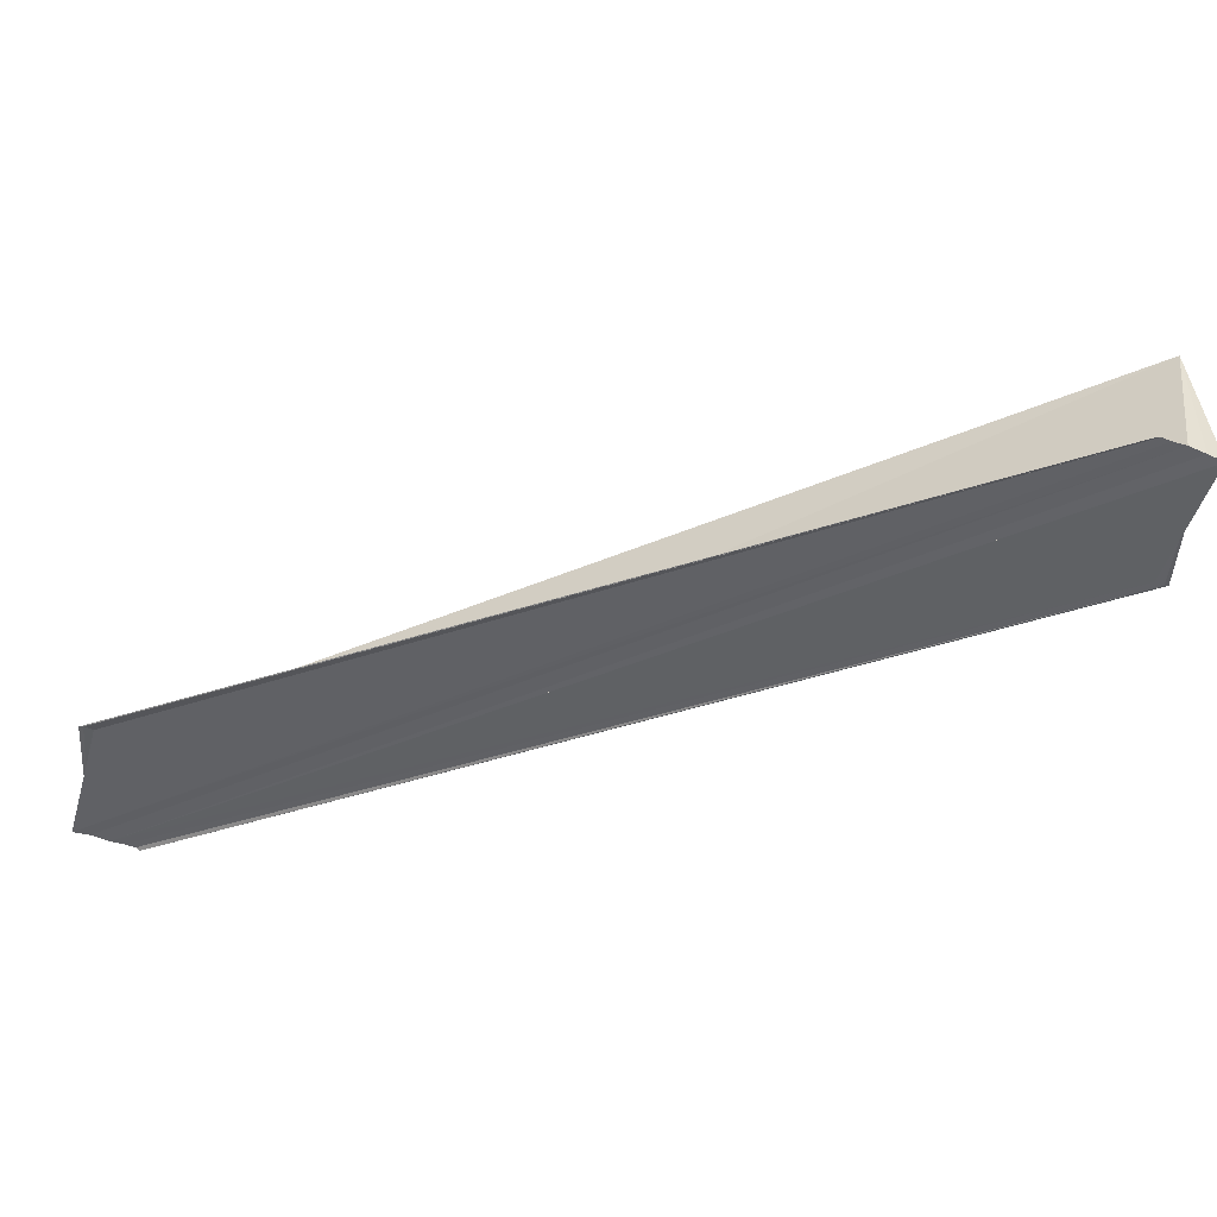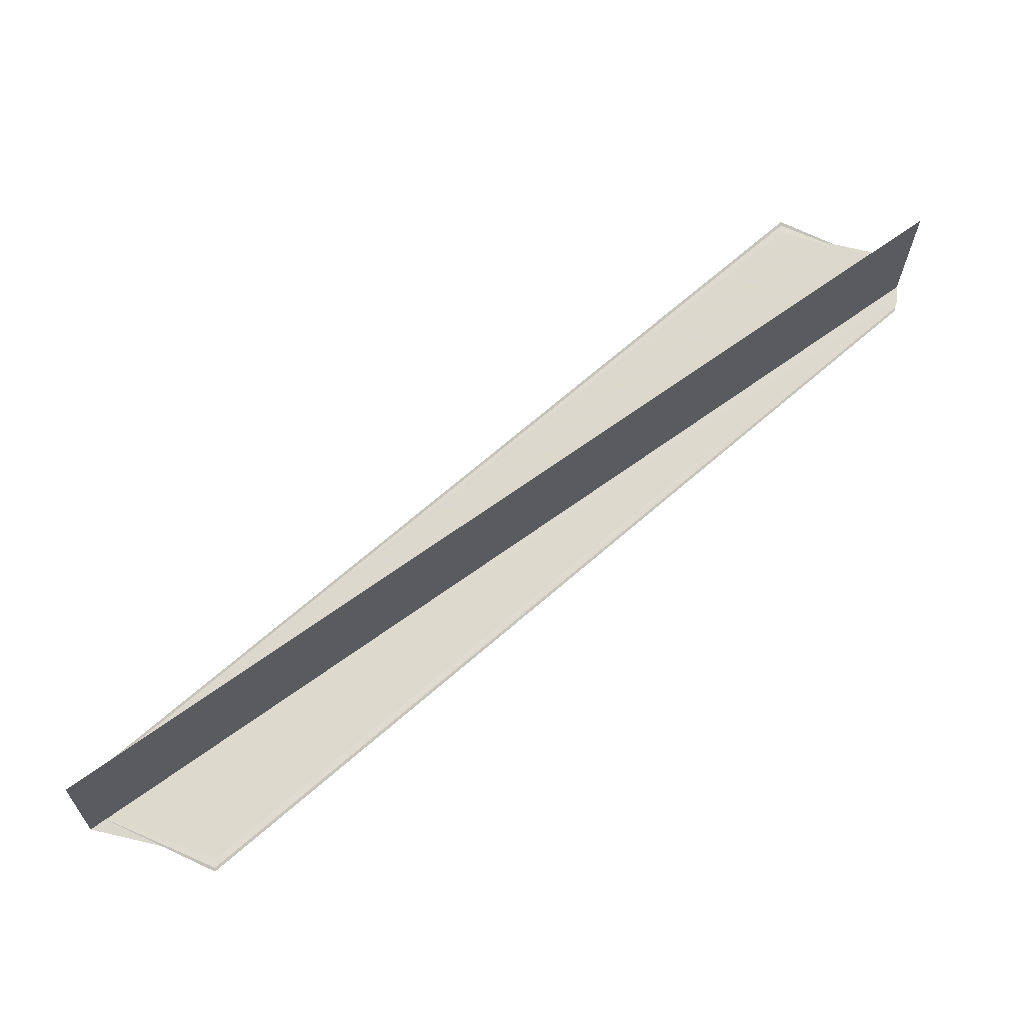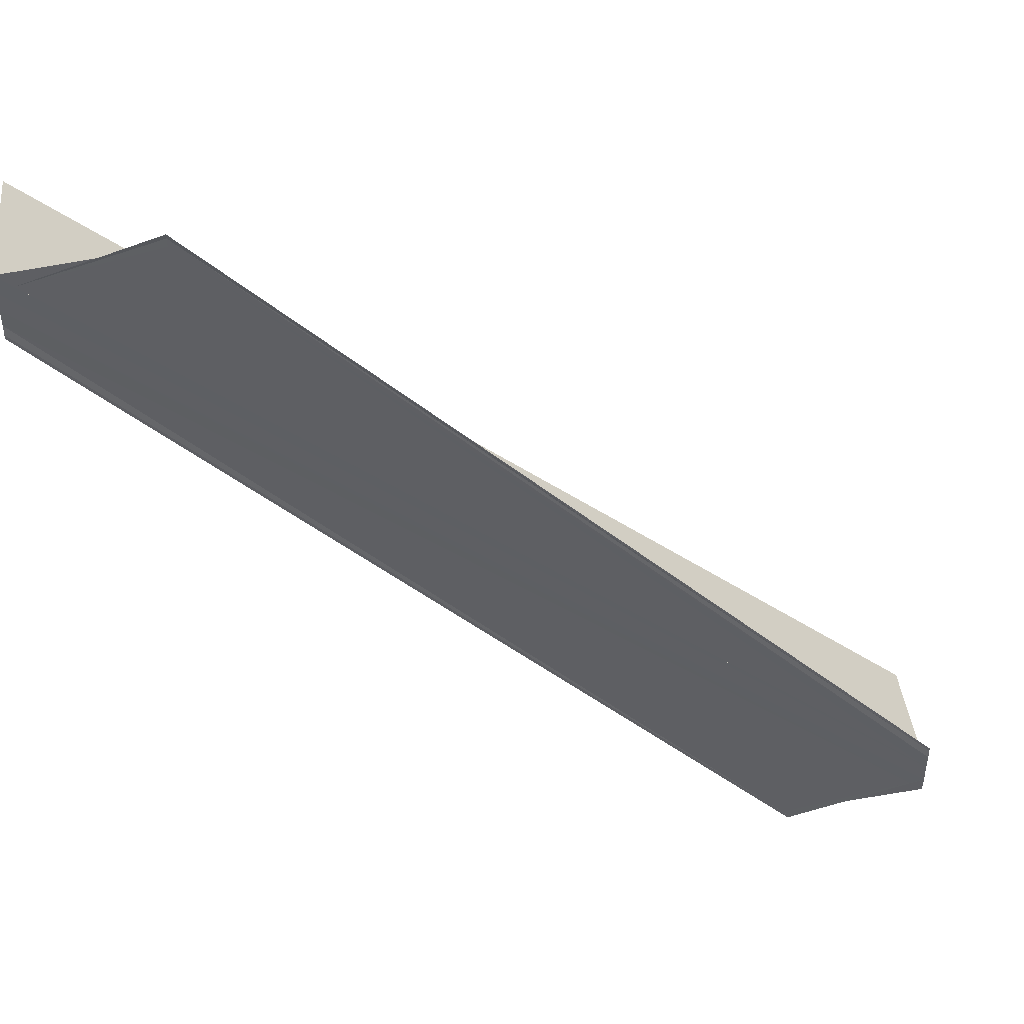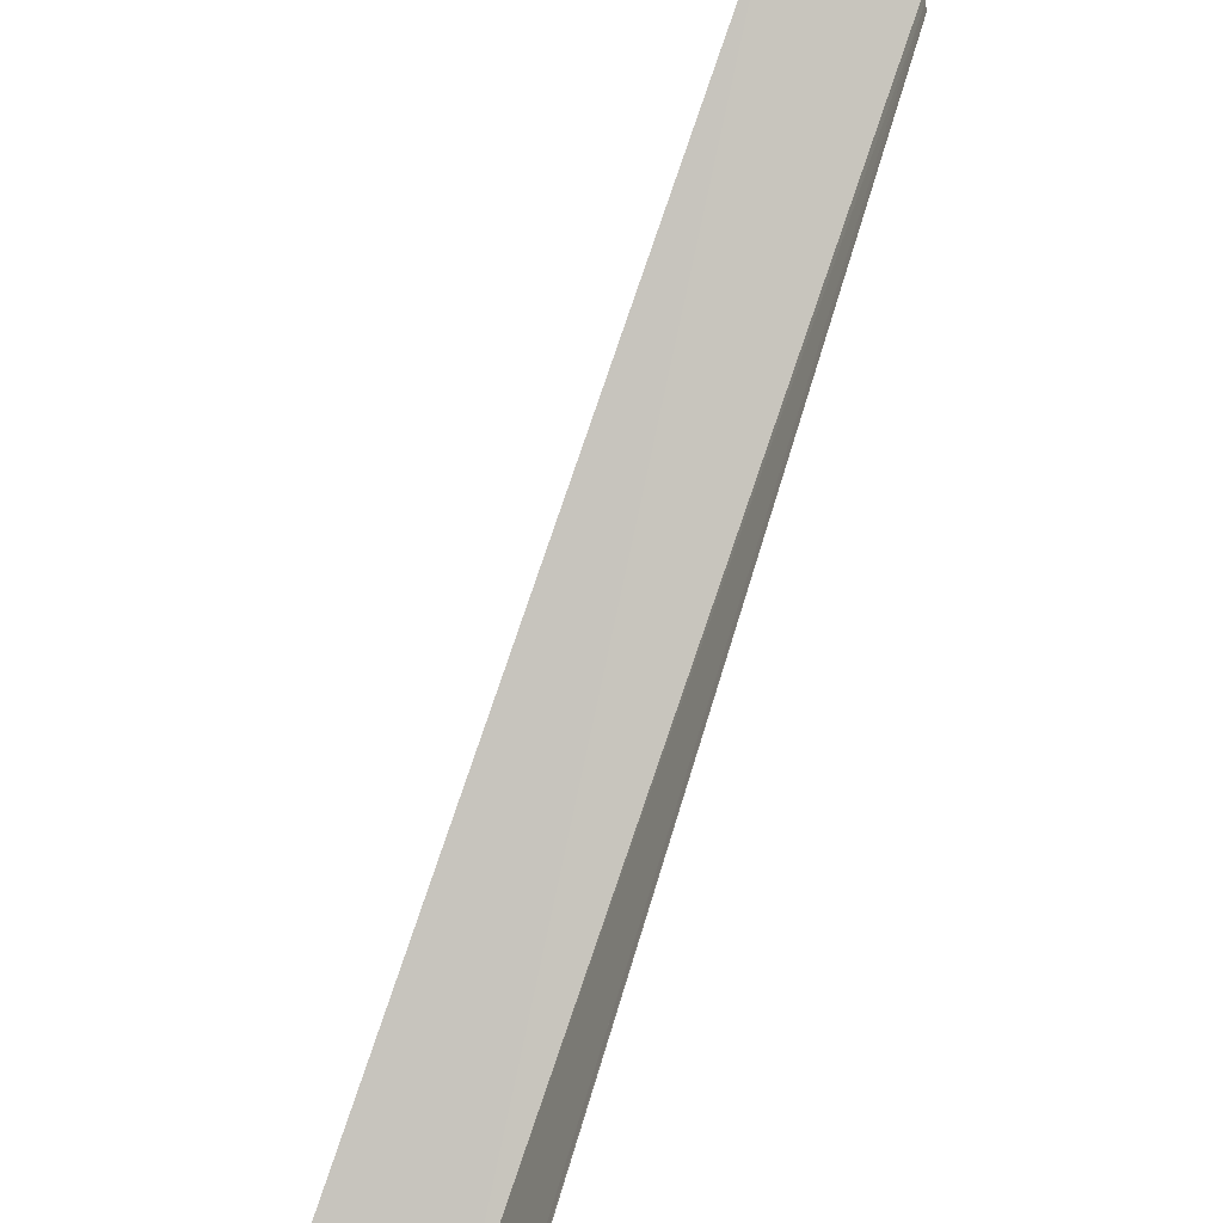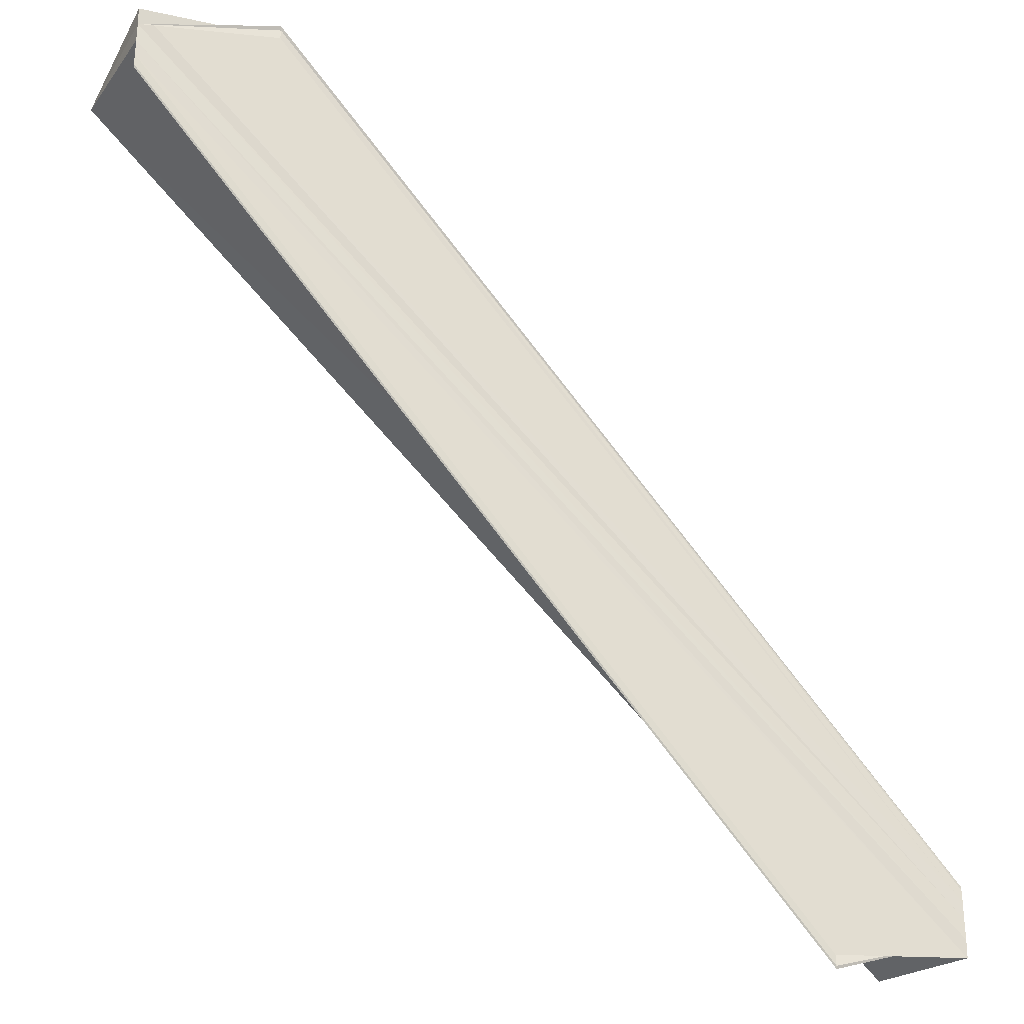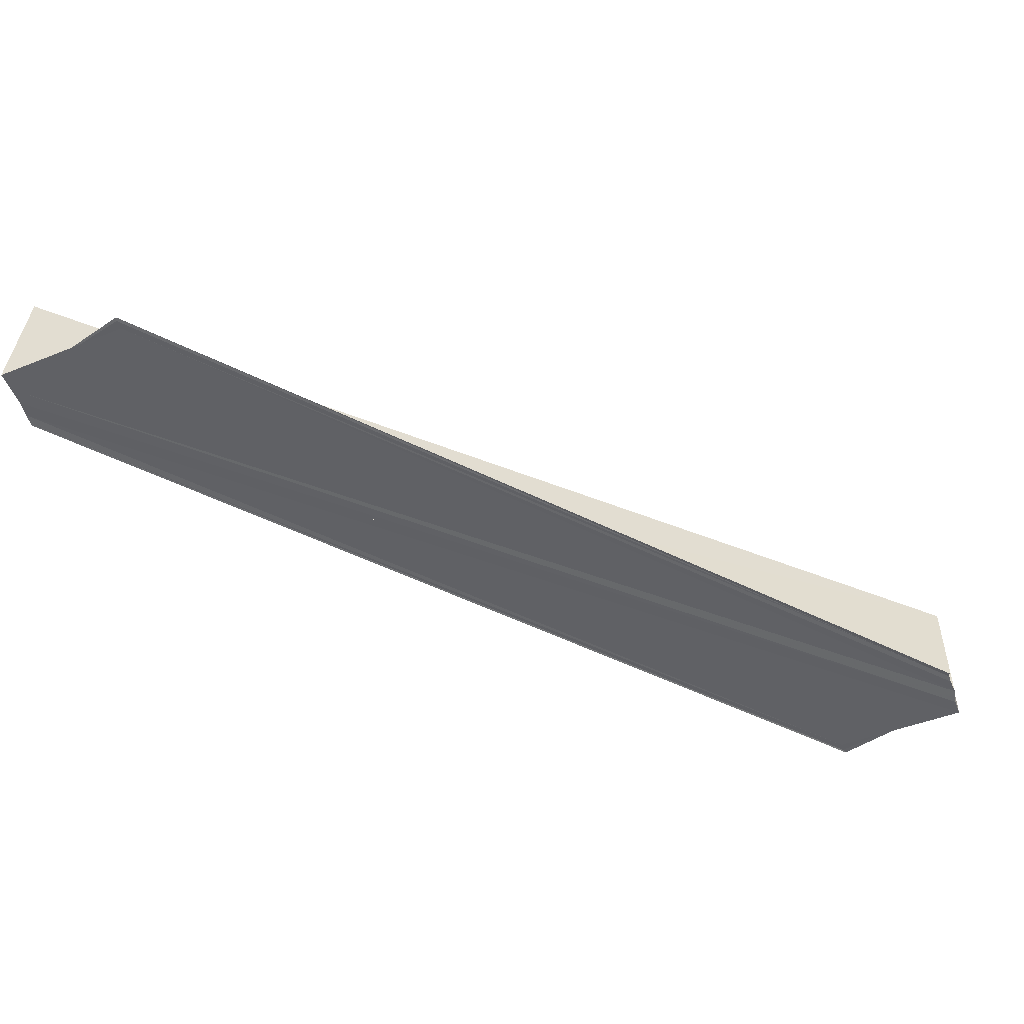
<metadata>
{"format":"obj","ext":"obj","renderer":"f3d","projection":"perspective","resolution":1024,"background":"white","views":[{"elev":-47.6,"azim":66.7,"up":"+Y"},{"elev":72.2,"azim":-173.7,"up":"+Y"},{"elev":46.5,"azim":-5.9,"up":"+Z"},{"elev":-49.5,"azim":-115.9,"up":"+Z"},{"elev":-28.6,"azim":-26.5,"up":"+Z"},{"elev":-48.4,"azim":17.2,"up":"+Y"}]}
</metadata>
<code>
o 10584
v 2230 1888 19.36
v 2230 1888 19.36
v 2229 1888 19.41
v 2230 1888 19.36
v 2229 1888 19.41
v 2230 1888 19.35
v 2230 1888 19.35
v 2229 1888 19.41
v 2230 1888 19.36
v 2229 1888 19.41
v 2229 1888 19.41
v 2229 1888 19.41
v 2230 1888 19.35
v 2229 1888 19.41
v 2230 1888 19.36
v 2230 1888 19.36
v 2230 1888 19.36
v 2230 1888 19.36
v 2229 1888 19.41
v 2229 1888 19.41
v 2230 1888 19.36
v 2230 1888 19.36
v 2230 1888 19.36
v 2230 1888 19.36
v 2230 1888 19.36
v 2230 1888 19.36
v 2229 1888 19.41
v 2229 1888 19.41
v 2230 1888 19.36
v 2230 1888 19.36
v 2230 1888 19.36
v 2229 1888 19.41
v 2230 1888 19.36
v 2230 1888 19.35
v 2230 1888 19.36
v 2230 1888 19.35
v 2230 1888 19.35
v 2230 1888 19.36
v 2230 1888 19.35
v 2229 1888 19.41
v 2229 1888 19.41
v 2229 1888 19.41
v 2229 1888 19.41
v 2229 1888 19.41
v 2229 1888 19.41
v 2229 1888 19.41
v 2229 1888 19.41
v 2229 1888 19.41
v 2229 1888 19.41
v 2230 1888 19.36
v 2229 1888 19.41
v 2229 1888 19.41
v 2230 1888 19.36
v 2230 1888 19.36
v 2230 1888 19.36
v 2230 1888 19.36
v 2230 1888 19.36
v 2229 1888 19.41
v 2229 1888 19.41
v 2229 1888 19.41
v 2229 1888 19.41
v 2229 1888 19.41
v 2230 1888 19.36
v 2230 1888 19.36
v 2229 1888 19.41
v 2230 1888 19.36
v 2230 1888 19.36
v 2229 1888 19.41
v 2229 1888 19.41
v 2230 1888 19.35
v 2230 1888 19.35
v 2230 1888 19.35
v 2229 1888 19.41
f 1 2 3
f 4 2 5
f 4 6 5
f 7 6 8
f 5 9 10
f 11 9 12
f 5 13 14
f 8 13 14
f 15 2 16
f 15 17 18
f 19 18 20
f 21 22 19
f 23 24 19
f 25 24 23
f 19 26 27
f 28 26 27
f 29 22 28
f 29 30 28
f 28 31 32
f 25 33 34
f 35 36 34
f 35 37 38
f 35 37 39
f 40 41 32
f 42 41 43
f 42 44 45
f 40 46 47
f 40 48 47
f 49 50 47
f 51 50 47
f 40 52 51
f 53 54 49
f 55 54 51
f 55 56 51
f 51 57 58
f 59 57 58
f 15 56 60
f 60 61 62
f 15 63 64
f 65 66 59
f 59 11 65
f 67 15 65
f 67 63 65
f 65 33 68
f 69 33 68
f 70 63 69
f 70 71 69
f 69 72 73

</code>
